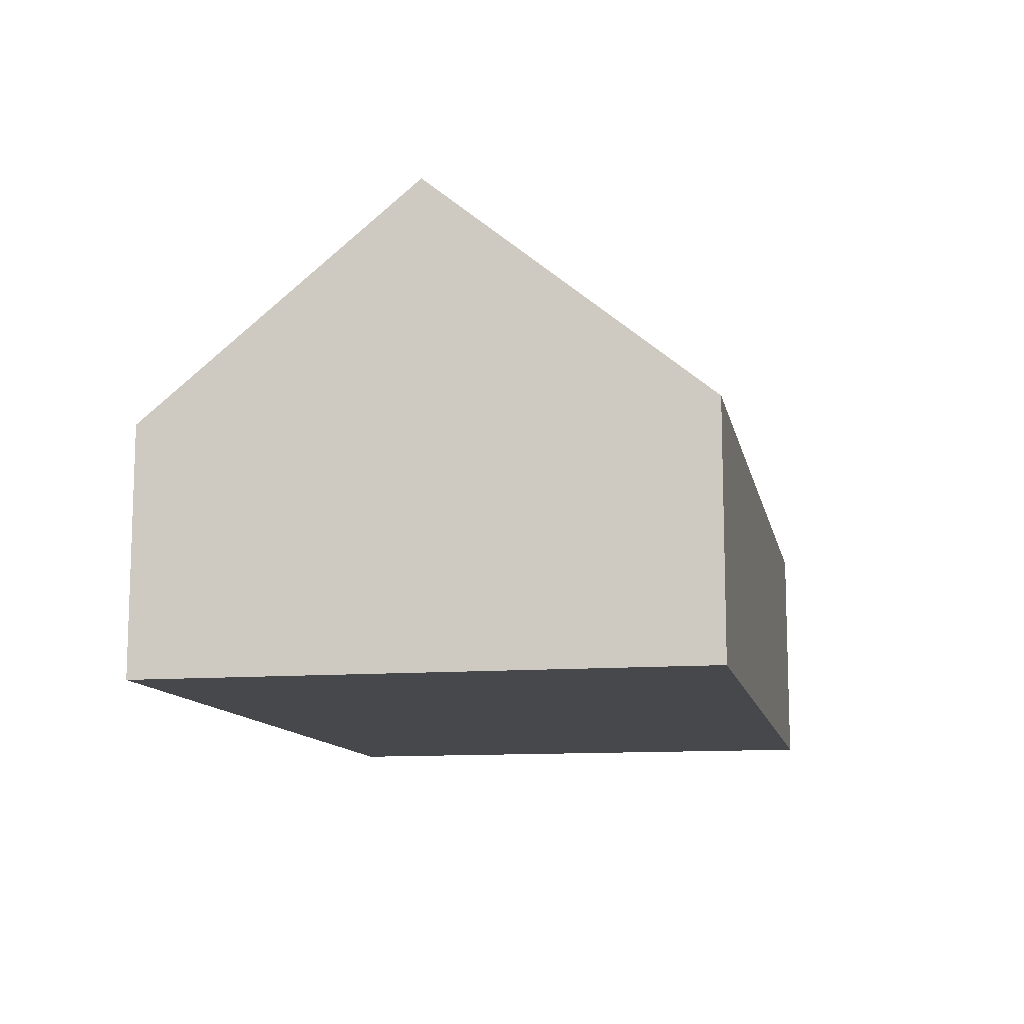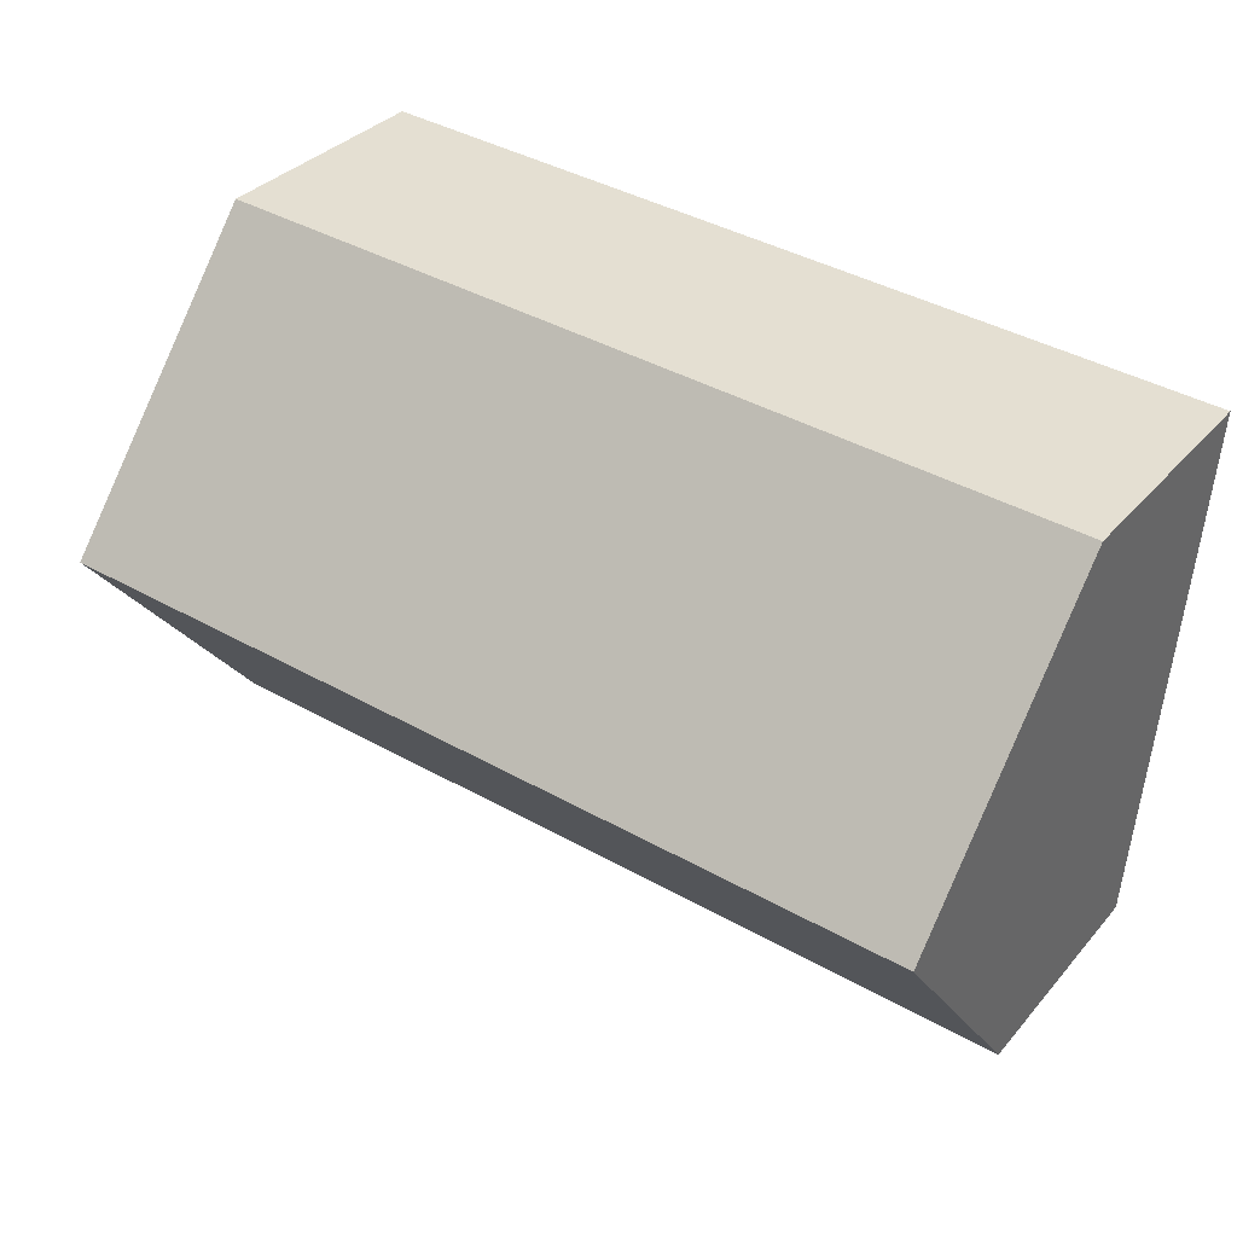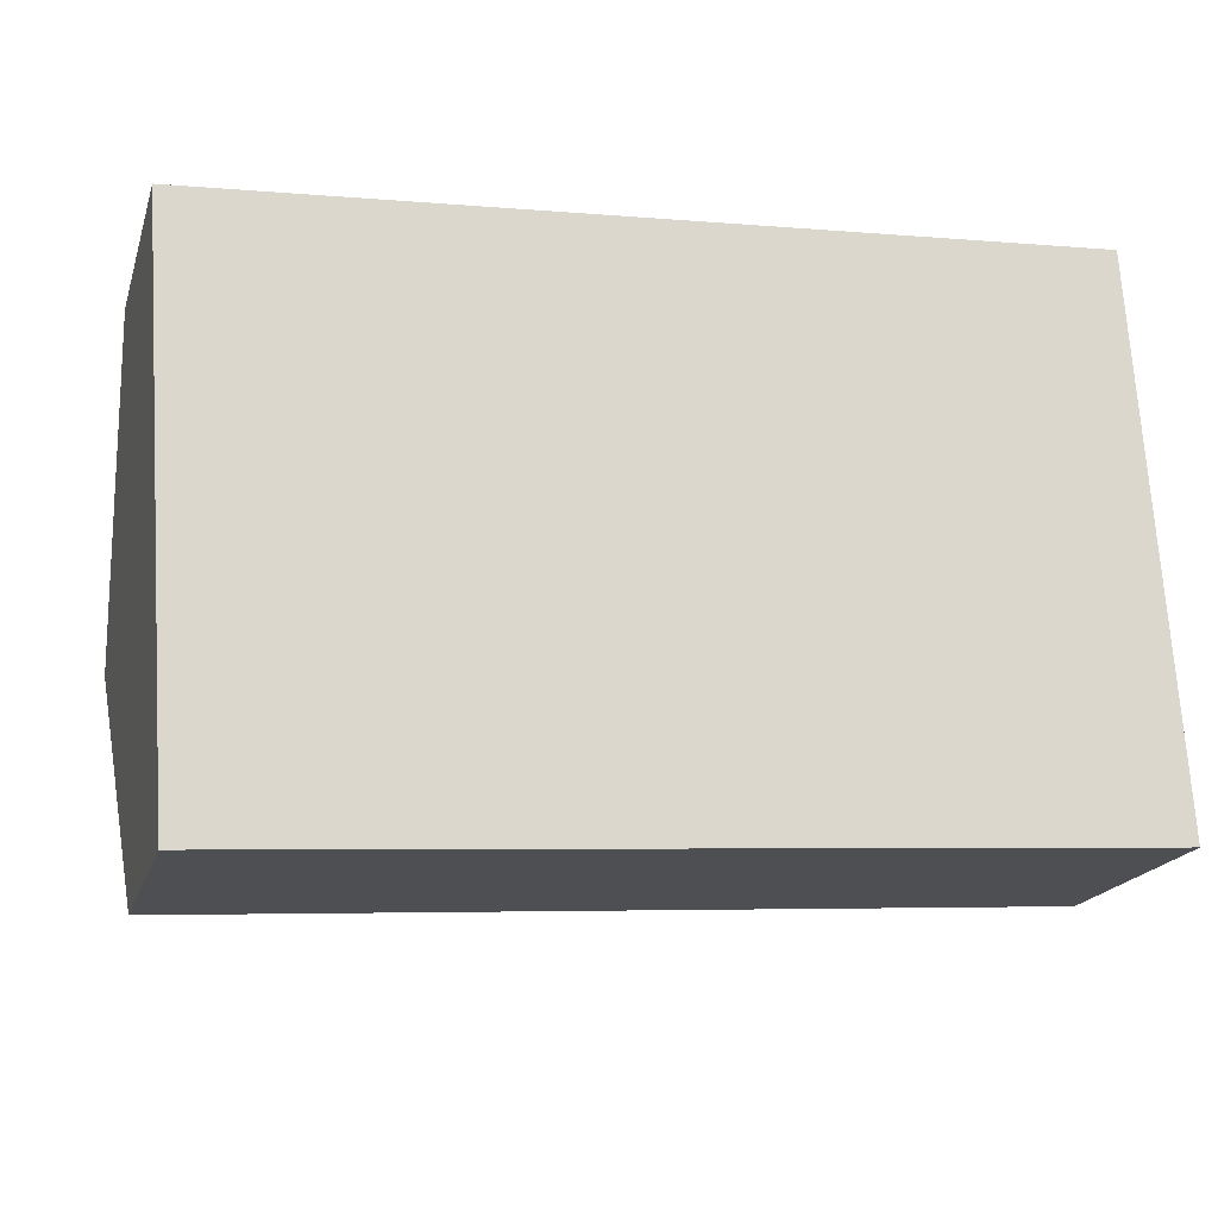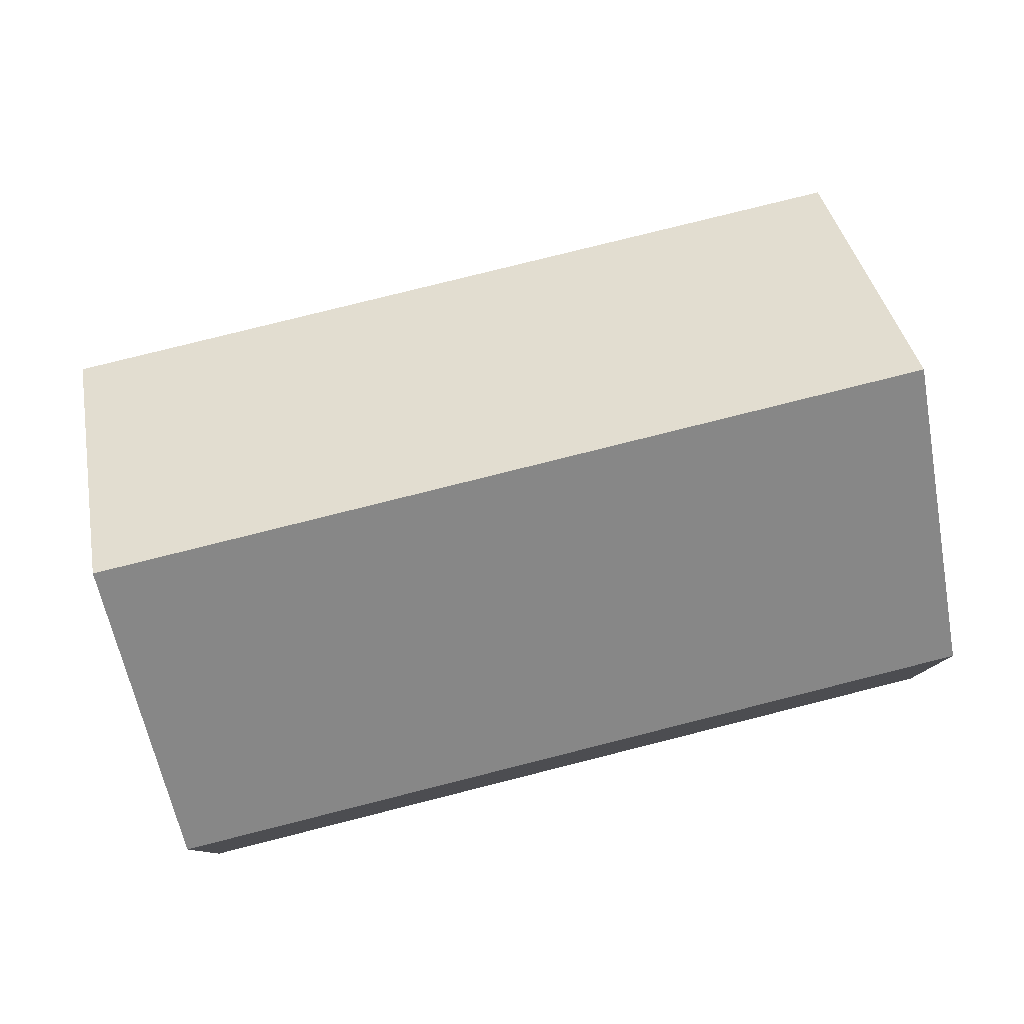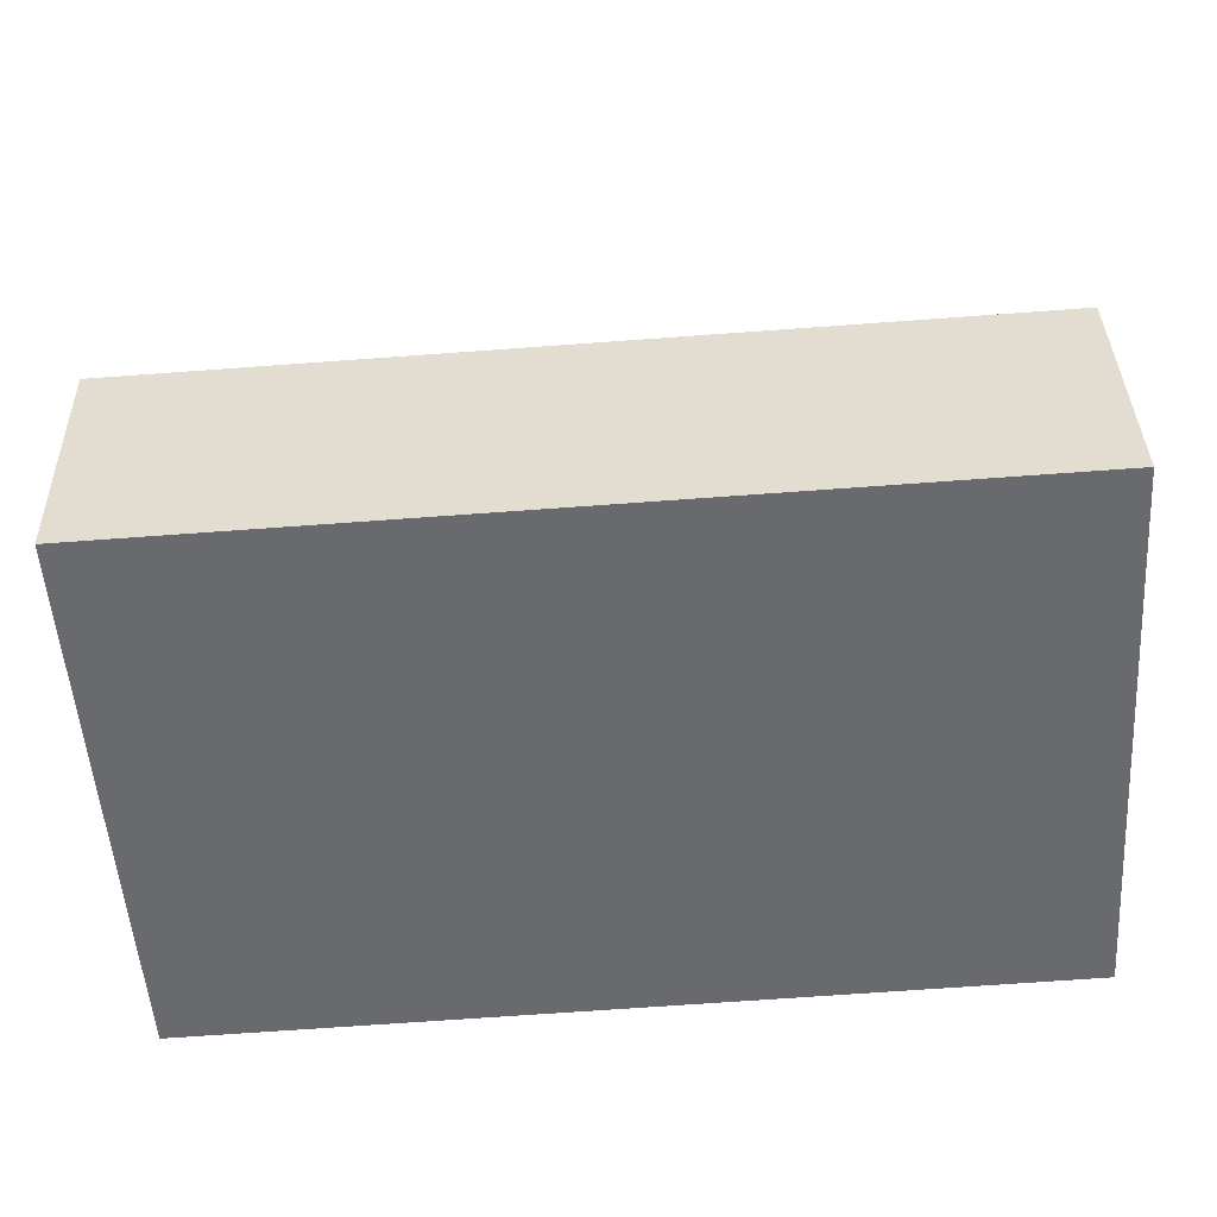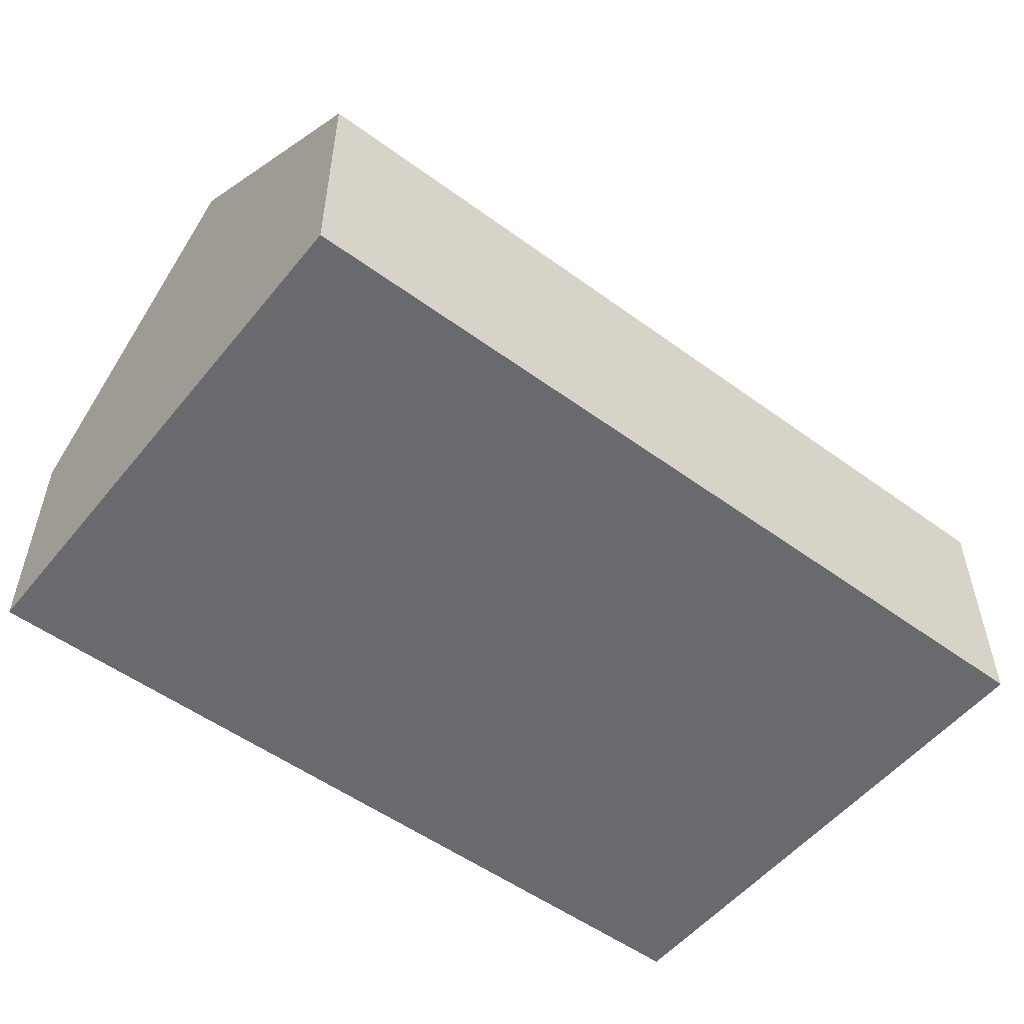
<metadata>
{"format":"obj","ext":"obj","renderer":"f3d","projection":"perspective","resolution":1024,"background":"white","views":[{"elev":-11.6,"azim":-82.6,"up":"+Y"},{"elev":34.1,"azim":-145.7,"up":"+Z"},{"elev":-18.9,"azim":-15.5,"up":"+Z"},{"elev":79.4,"azim":162.1,"up":"+Y"},{"elev":37.0,"azim":-1.4,"up":"+Z"},{"elev":-53.0,"azim":-41.9,"up":"+Y"}]}
</metadata>
<code>
o CG10_500_049064_0023
v 19.03 144.9 -111.4
v 24.73 75 -196.6
v 13.29 75 -25.65
v 292.2 75 -178.8
v 280.7 75 -7.721
v 286.5 145 -93.59
v 24.73 0 -196.6
v 13.29 0 -25.65
v 280.7 0 -7.721
v 292.2 0 -178.8
f 3 1 6 5
f 1 2 4 6
f 4 6 5
f 3 1 2
f 7 8 9 10
f 2 7 8 3
f 3 8 9 5
f 5 9 10 4
f 4 10 7 2

</code>
